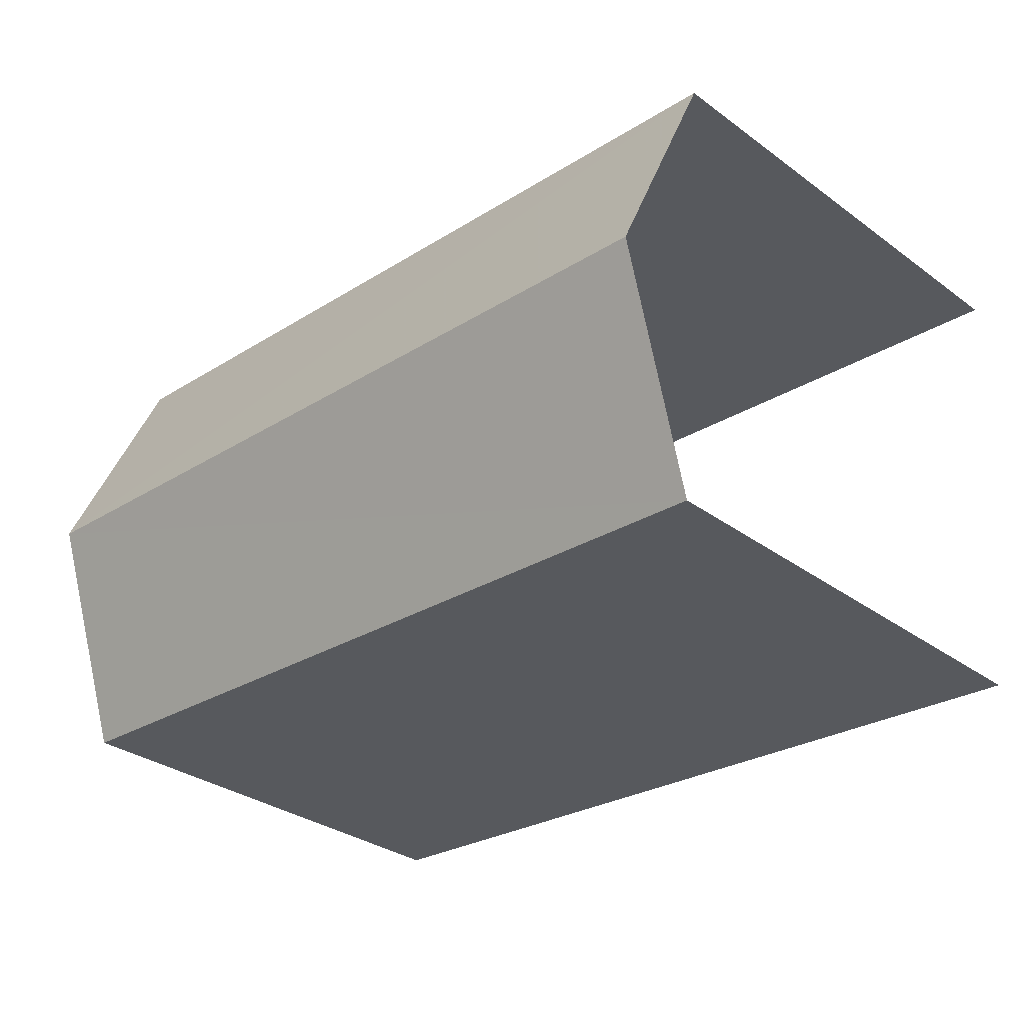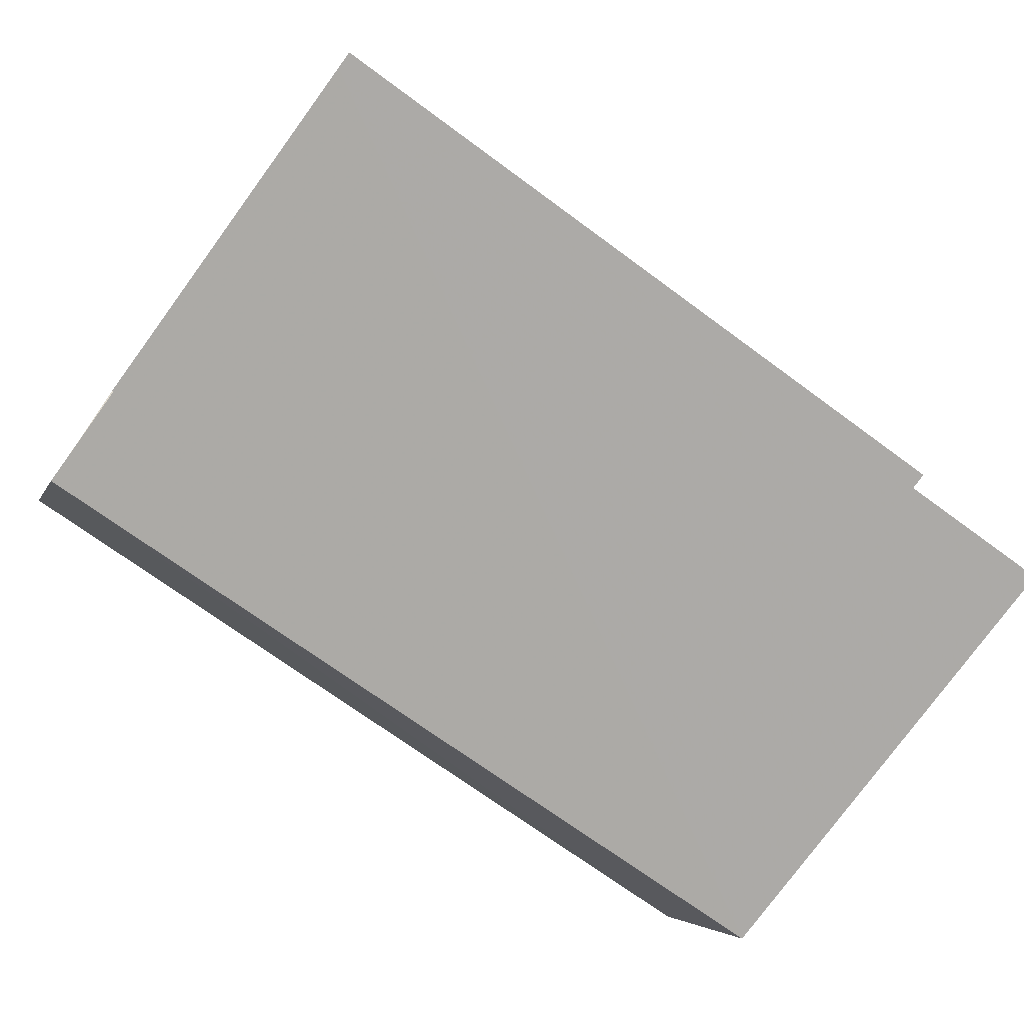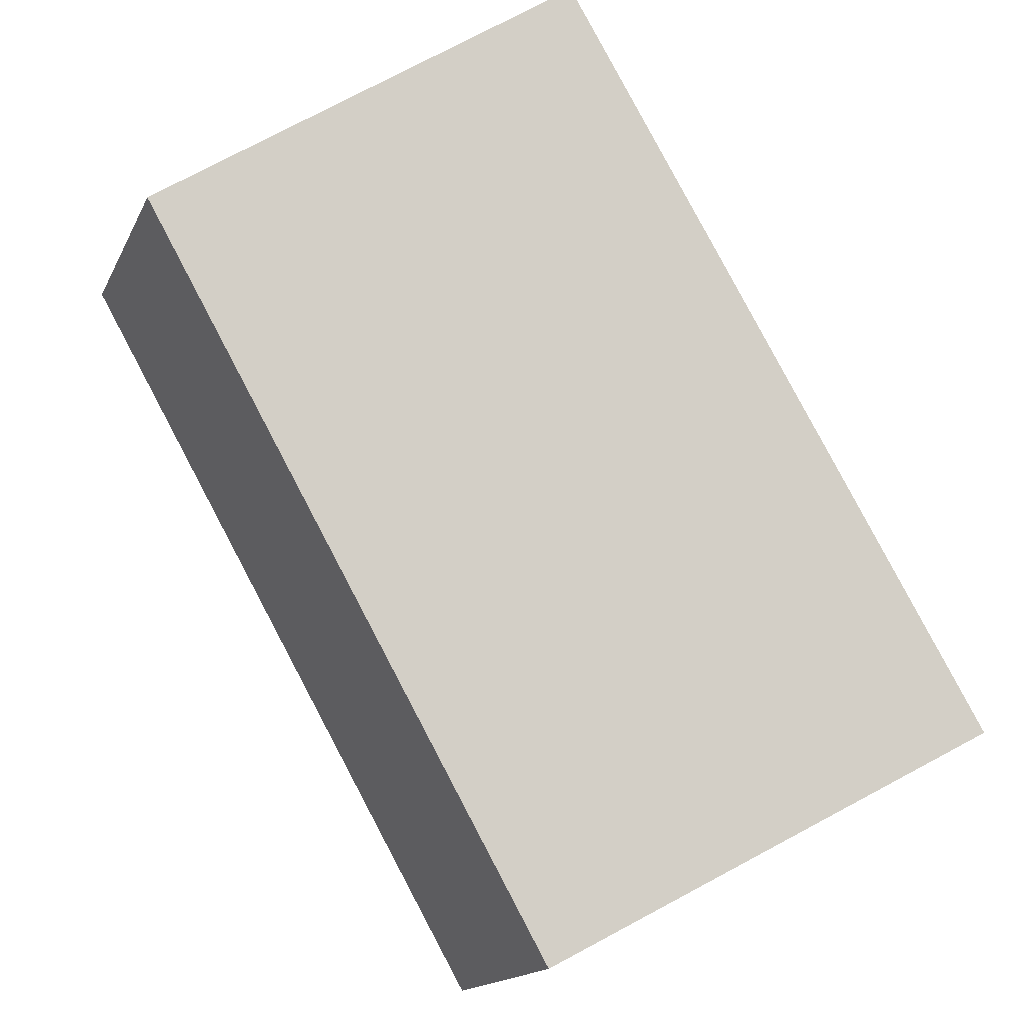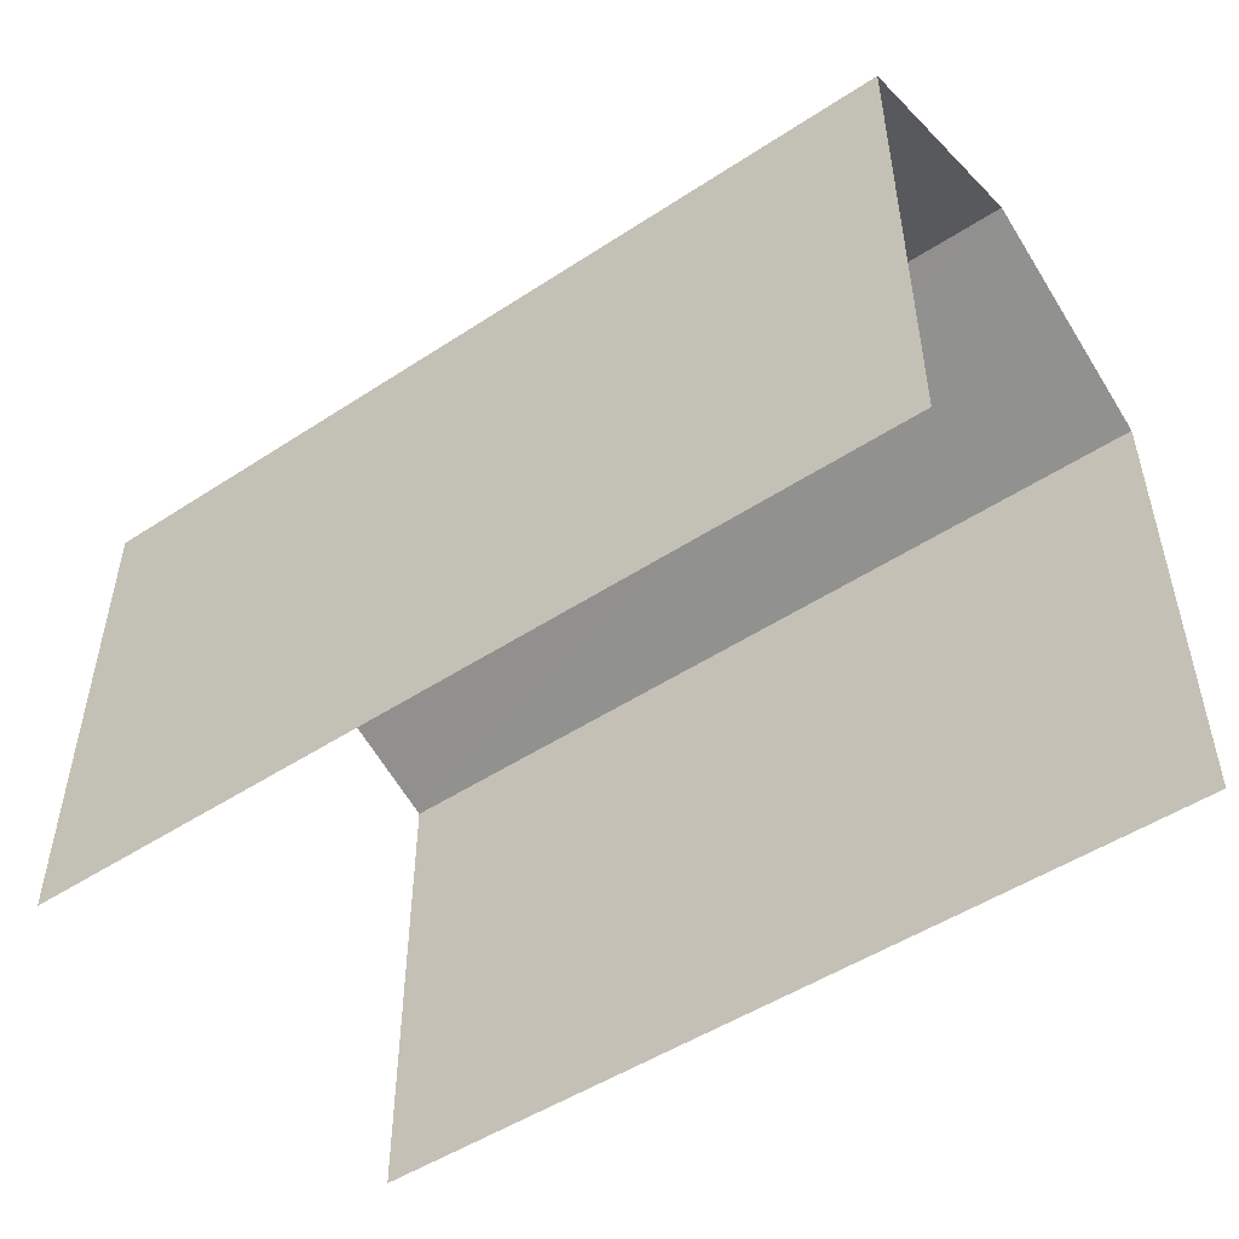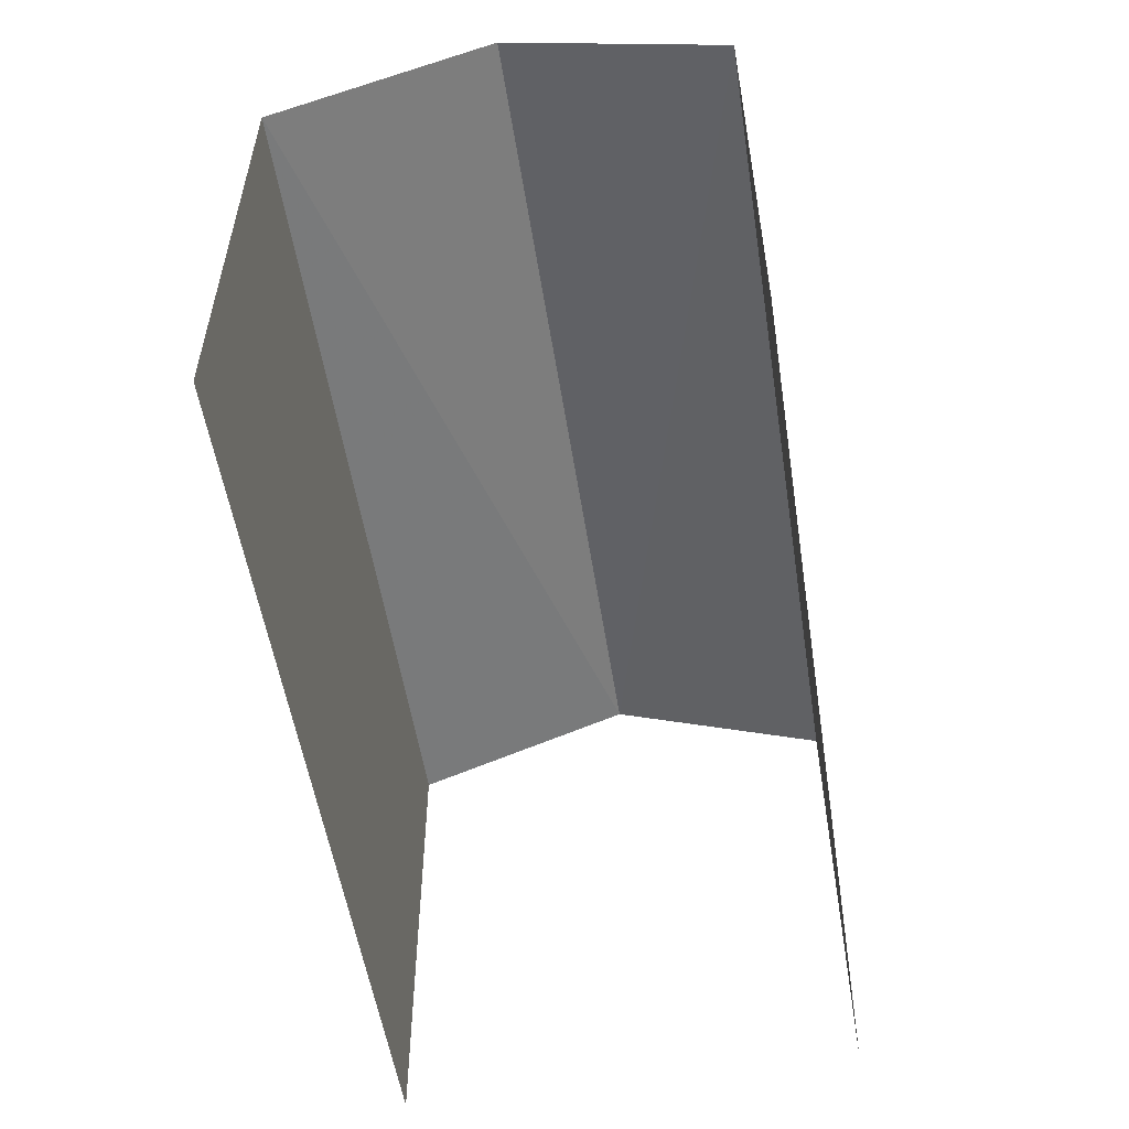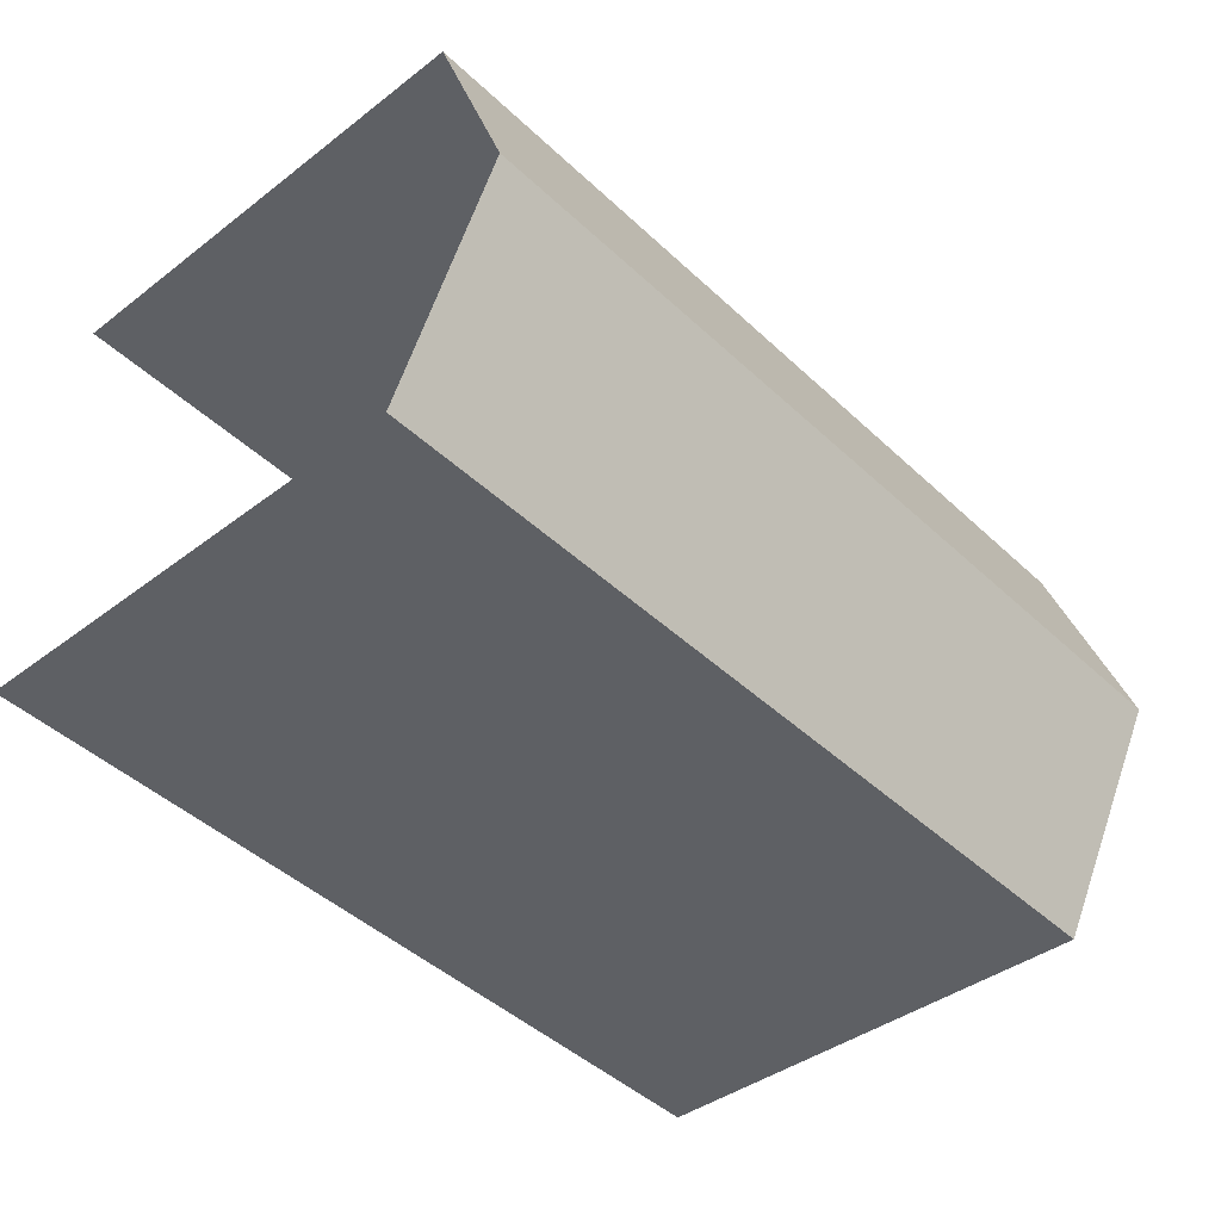
<metadata>
{"format":"obj","ext":"obj","renderer":"f3d","projection":"perspective","resolution":1024,"background":"white","views":[{"elev":-32.0,"azim":44.7,"up":"+Y"},{"elev":-78.1,"azim":143.9,"up":"+Y"},{"elev":77.8,"azim":62.1,"up":"+Y"},{"elev":-50.1,"azim":-148.2,"up":"+Z"},{"elev":-54.1,"azim":94.8,"up":"+Z"},{"elev":-40.0,"azim":-46.7,"up":"+Y"}]}
</metadata>
<code>
v -3.736e+05 -1.051e+05 21.89
v -3.736e+05 -1.051e+05 21.89
v -3.736e+05 -1.051e+05 21.89
v -3.736e+05 -1.051e+05 21.89
v -3.736e+05 -1.051e+05 25.45
v -3.736e+05 -1.051e+05 24.87
v -3.736e+05 -1.051e+05 25.44
v -3.736e+05 -1.051e+05 24.87
v -3.736e+05 -1.051e+05 24.87
v -3.736e+05 -1.051e+05 24.87
f 1 2 3
f 4 1 3
f 10 2 8
f 10 8 5
f 2 1 8
f 4 3 6
f 6 9 7
f 6 3 9
f 5 6 7
f 5 8 6
f 9 10 5
f 7 9 5
f 8 1 4
f 6 8 4
f 10 3 2
f 10 9 3

</code>
